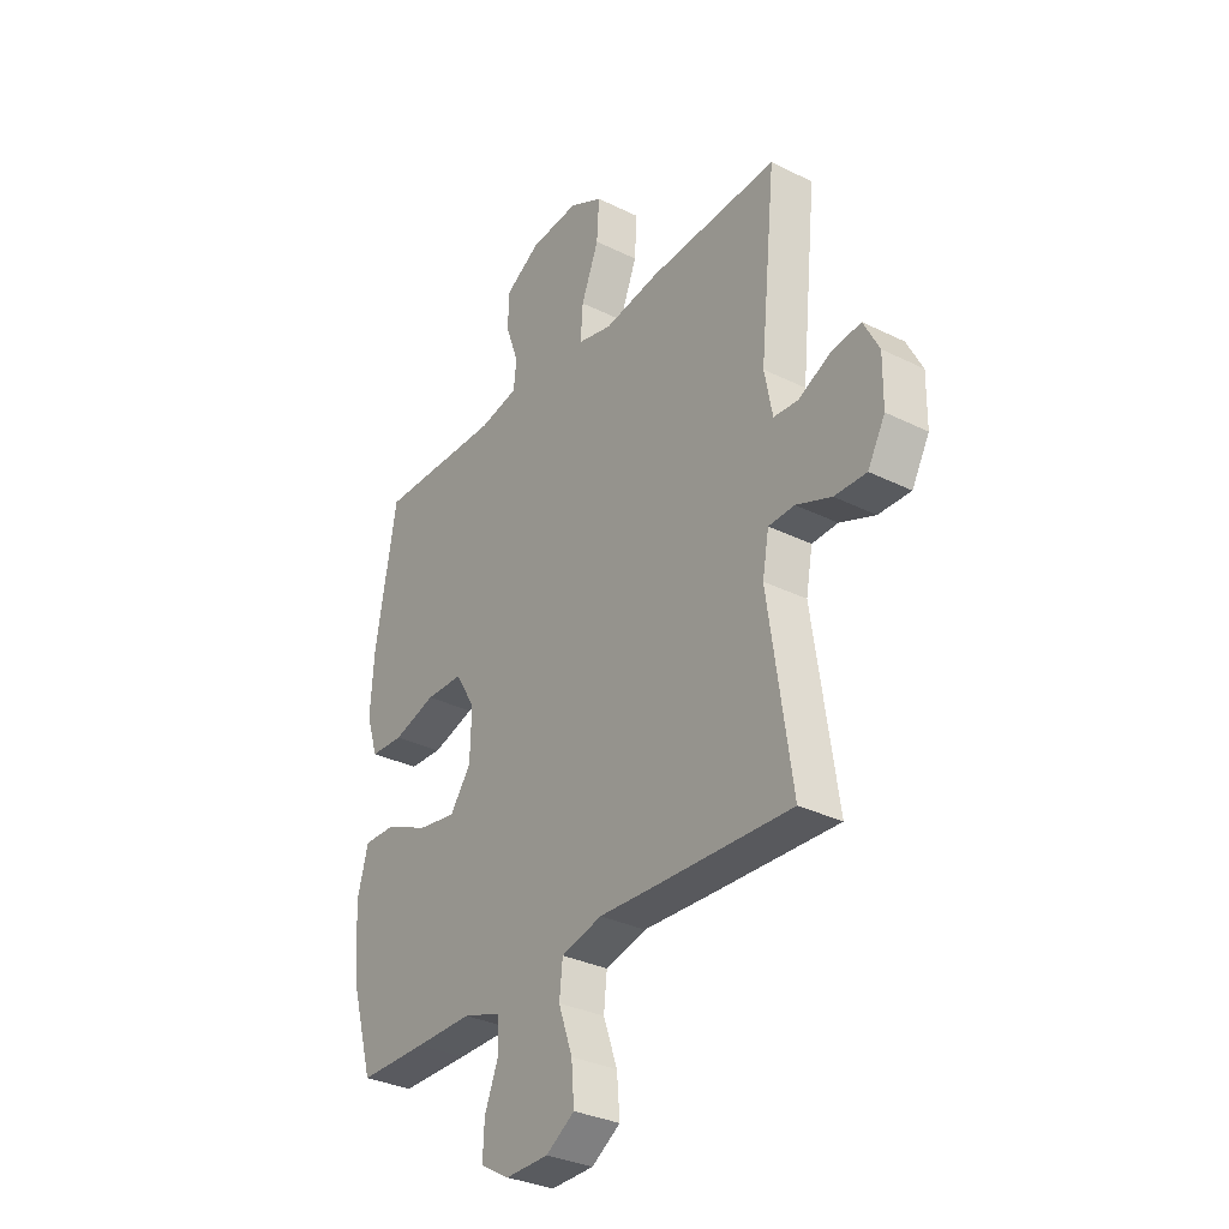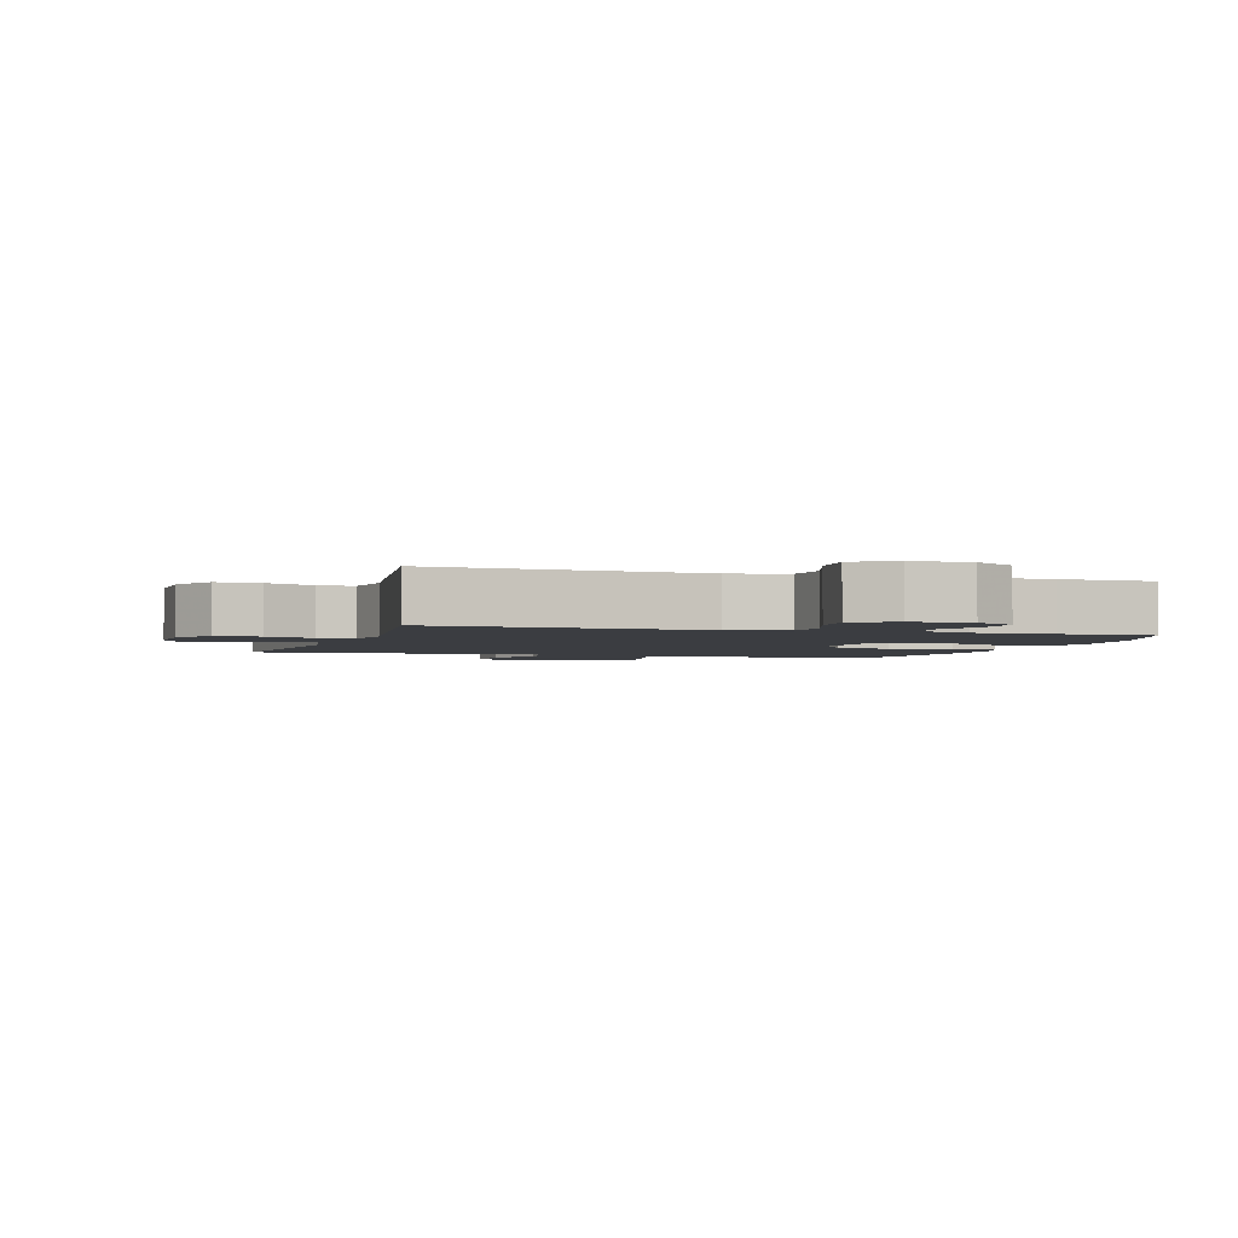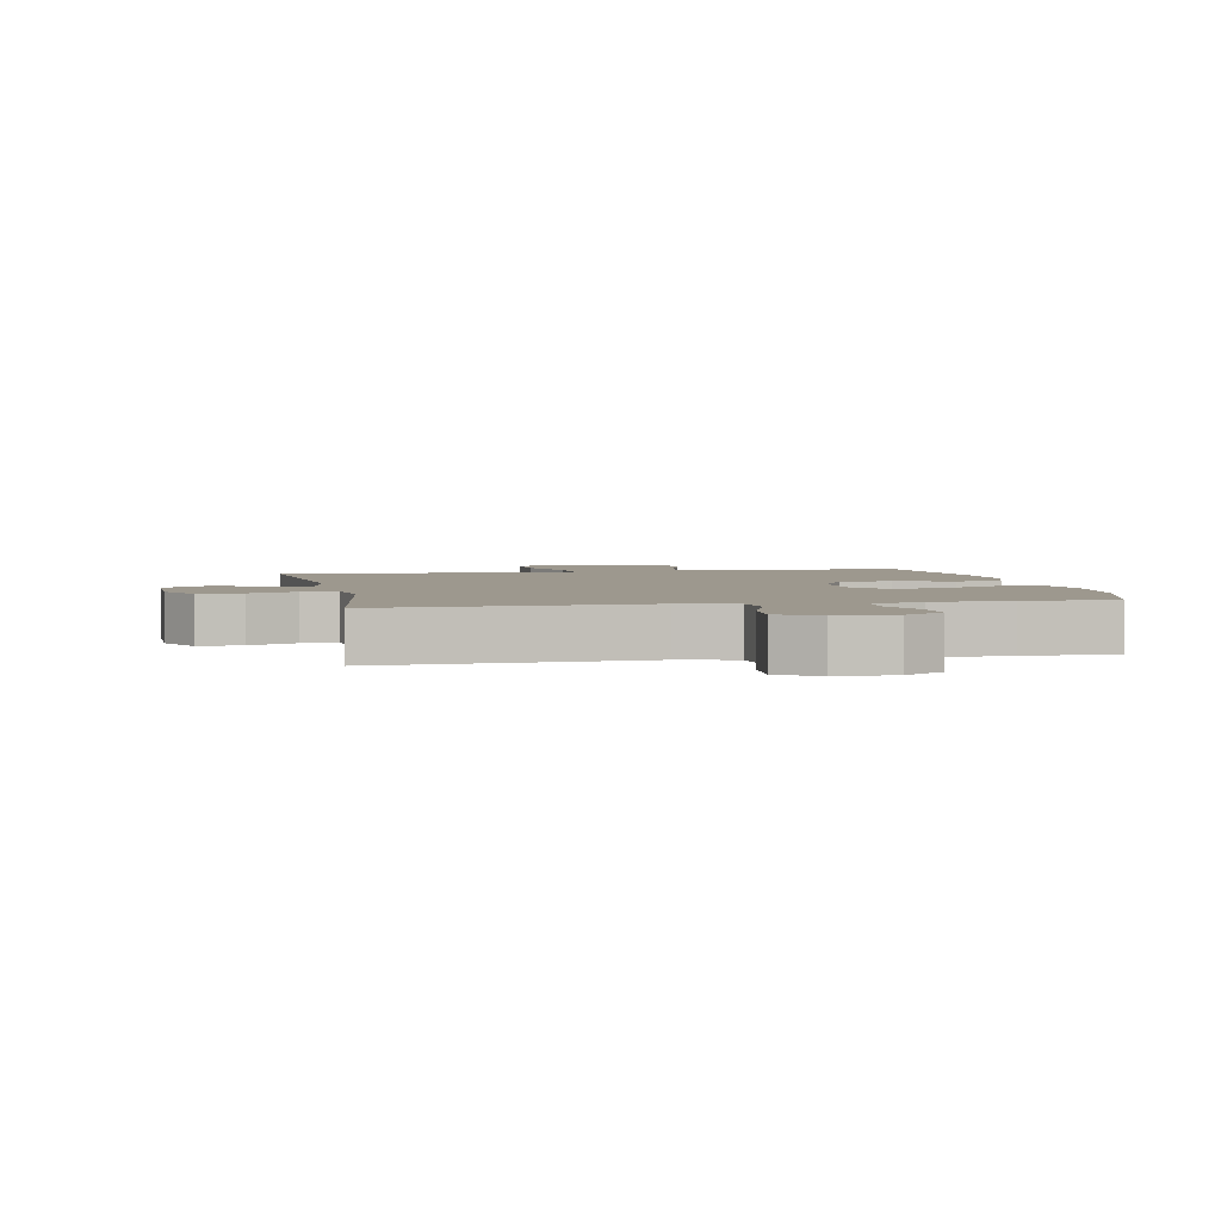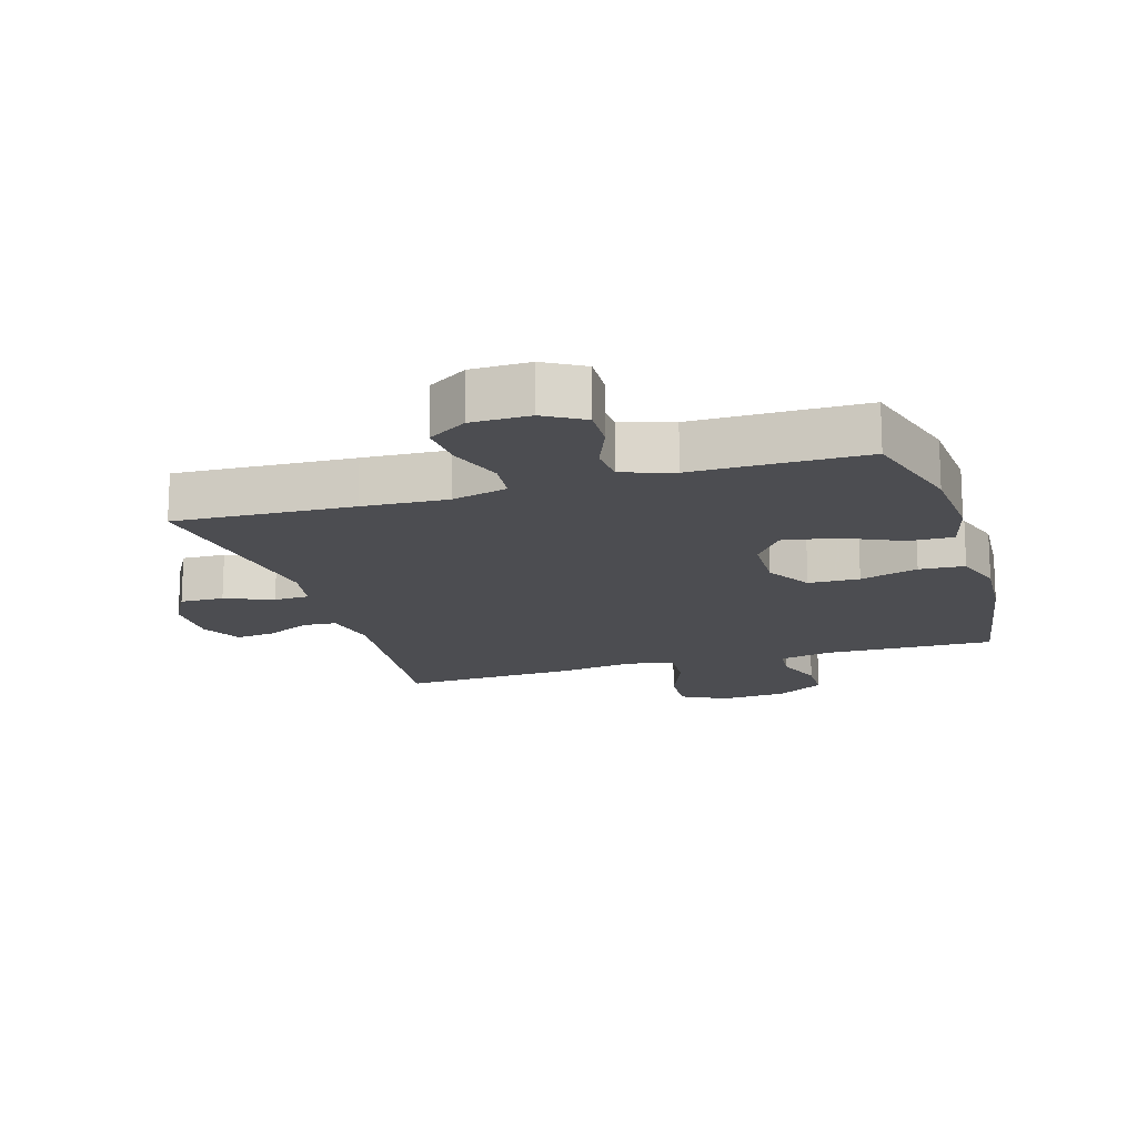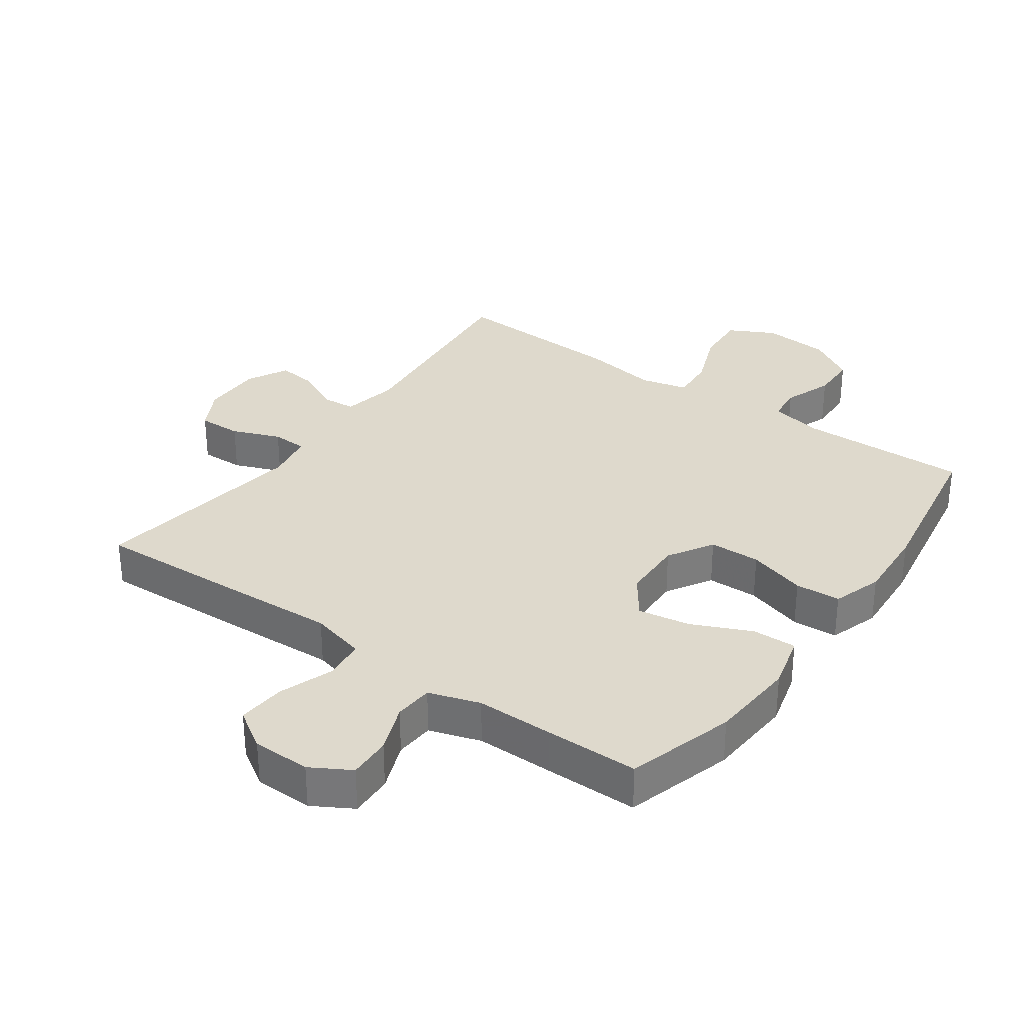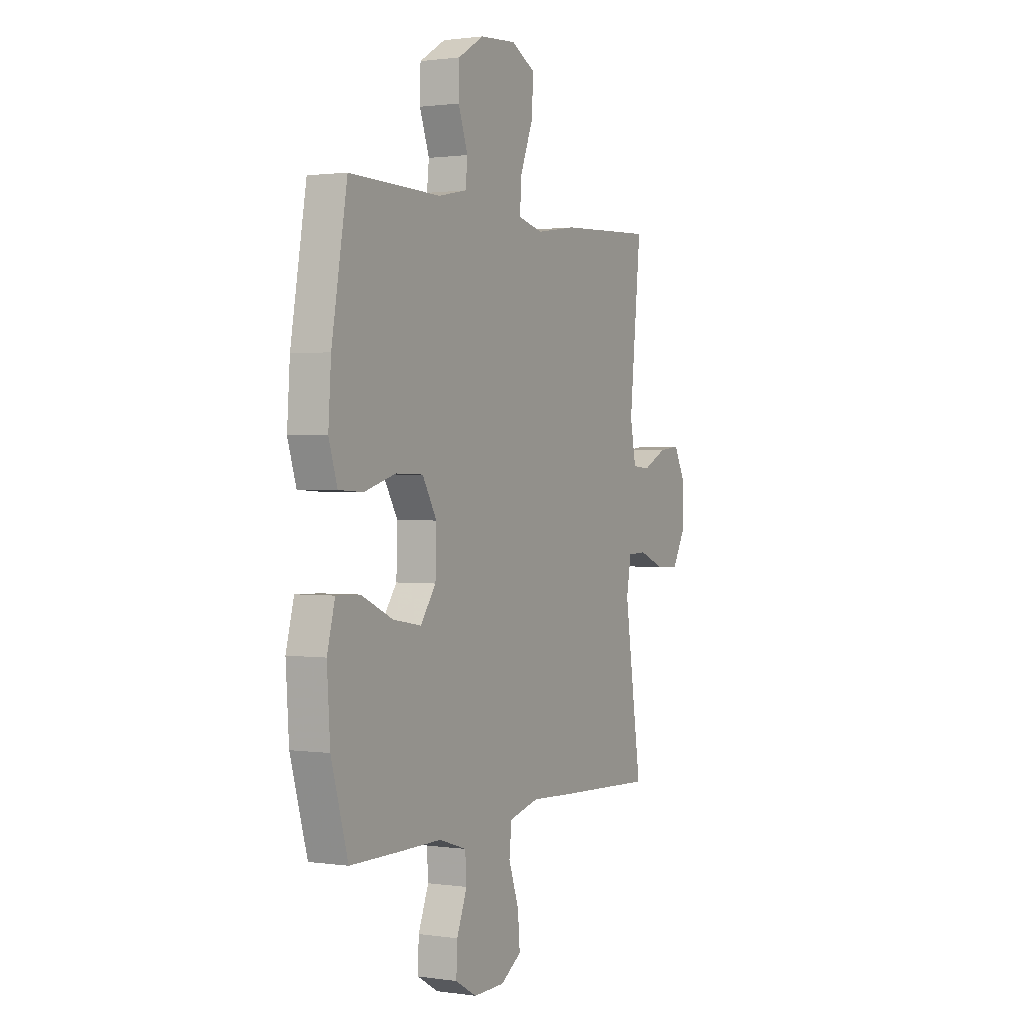
<metadata>
{"format":"obj","ext":"obj","renderer":"f3d","projection":"perspective","resolution":1024,"background":"white","views":[{"elev":-32.2,"azim":55.3,"up":"+Z"},{"elev":-2.6,"azim":162.4,"up":"+Y"},{"elev":3.2,"azim":168.6,"up":"+Y"},{"elev":-16.2,"azim":-163.1,"up":"+Y"},{"elev":32.0,"azim":-144.4,"up":"+Y"},{"elev":1.2,"azim":-62.1,"up":"+Z"}]}
</metadata>
<code>
v -0.5 0.07 0.5
v -0.234 0.07 0.494
v -0.151 0.07 0.511
v -0.145 0.07 0.567
v -0.173 0.07 0.644
v -0.171 0.07 0.716
v -0.096 0.07 0.761
v 0.009 0.07 0.769
v 0.08 0.07 0.732
v 0.075 0.07 0.651
v 0.038 0.07 0.557
v 0.033 0.07 0.487
v 0.106 0.07 0.469
v 0.225 0.07 0.487
v 0.5 0.07 0.5
v 0.466 0.07 0.165
v 0.483 0.07 0.077
v 0.535 0.07 0.073
v 0.605 0.07 0.107
v 0.667 0.07 0.114
v 0.7 0.07 0.05
v 0.699 0.07 -0.046
v 0.662 0.07 -0.113
v 0.594 0.07 -0.111
v 0.519 0.07 -0.081
v 0.464 0.07 -0.083
v 0.45 0.07 -0.159
v 0.5 0.07 -0.5
v 0.222 0.07 -0.487
v 0.09 0.07 -0.48
v 0.003 0.07 -0.502
v -0.004 0.07 -0.567
v 0.026 0.07 -0.652
v 0.032 0.07 -0.727
v -0.029 0.07 -0.766
v -0.12 0.07 -0.767
v -0.182 0.07 -0.731
v -0.179 0.07 -0.664
v -0.149 0.07 -0.588
v -0.153 0.07 -0.527
v -0.233 0.07 -0.501
v -0.355 0.07 -0.501
v -0.5 0.07 -0.5
v -0.549 0.07 -0.331
v -0.558 0.07 -0.194
v -0.535 0.07 -0.107
v -0.466 0.07 -0.109
v -0.374 0.07 -0.151
v -0.292 0.07 -0.165
v -0.247 0.07 -0.103
v -0.244 0.07 -0.006
v -0.286 0.07 0.065
v -0.366 0.07 0.067
v -0.457 0.07 0.04
v -0.528 0.07 0.044
v -0.553 0.07 0.122
v -0.545 0.07 0.24
v -0.5 0 0.5
v -0.234 0 0.494
v -0.151 0 0.511
v -0.145 0 0.567
v -0.173 0 0.644
v -0.171 0 0.716
v -0.096 0 0.761
v 0.009 0 0.769
v 0.08 0 0.732
v 0.075 0 0.651
v 0.038 0 0.557
v 0.033 0 0.487
v 0.106 0 0.469
v 0.225 0 0.487
v 0.5 0 0.5
v 0.466 0 0.165
v 0.483 0 0.077
v 0.535 0 0.073
v 0.605 0 0.107
v 0.667 0 0.114
v 0.7 0 0.05
v 0.699 0 -0.046
v 0.662 0 -0.113
v 0.594 0 -0.111
v 0.519 0 -0.081
v 0.464 0 -0.083
v 0.45 0 -0.159
v 0.5 0 -0.5
v 0.222 0 -0.487
v 0.09 0 -0.48
v 0.003 0 -0.502
v -0.004 0 -0.567
v 0.026 0 -0.652
v 0.032 0 -0.727
v -0.029 0 -0.766
v -0.12 0 -0.767
v -0.182 0 -0.731
v -0.179 0 -0.664
v -0.149 0 -0.588
v -0.153 0 -0.527
v -0.233 0 -0.501
v -0.355 0 -0.501
v -0.5 0 -0.5
v -0.549 0 -0.331
v -0.558 0 -0.194
v -0.535 0 -0.107
v -0.466 0 -0.109
v -0.374 0 -0.151
v -0.292 0 -0.165
v -0.247 0 -0.103
v -0.244 0 -0.006
v -0.286 0 0.065
v -0.366 0 0.067
v -0.457 0 0.04
v -0.528 0 0.044
v -0.553 0 0.122
v -0.545 0 0.24
f 56 57 1 2
f 53 54 55 56
f 52 53 56 2
f 51 52 2 3
f 50 51 3
f 45 46 47 48
f 45 48 49
f 44 45 49
f 41 42 43 44
f 40 41 44 49
f 36 37 38 39
f 36 39 40
f 35 36 40
f 32 33 34 35
f 31 32 35 40
f 30 31 40 49
f 27 28 29 30
f 26 27 30 49
f 22 23 24 25
f 22 25 26
f 18 19 20 21
f 17 18 21 22
f 13 14 15 16
f 12 13 16 17
f 8 9 10 11
f 8 11 12
f 7 8 12
f 4 5 6 7
f 3 4 7 12
f 50 3 12 17
f 26 49 50
f 17 22 26 50
f 59 58 114 113
f 113 112 111 110
f 59 113 110 109
f 60 59 109 108
f 60 108 107
f 105 104 103 102
f 106 105 102
f 106 102 101
f 101 100 99 98
f 106 101 98 97
f 96 95 94 93
f 97 96 93
f 97 93 92
f 92 91 90 89
f 97 92 89 88
f 106 97 88 87
f 87 86 85 84
f 106 87 84 83
f 82 81 80 79
f 83 82 79
f 78 77 76 75
f 79 78 75 74
f 73 72 71 70
f 74 73 70 69
f 68 67 66 65
f 69 68 65
f 69 65 64
f 64 63 62 61
f 69 64 61 60
f 74 69 60 107
f 107 106 83
f 107 83 79 74
f 1 58 59 2
f 2 59 60 3
f 3 60 61 4
f 4 61 62 5
f 5 62 63 6
f 6 63 64 7
f 7 64 65 8
f 8 65 66 9
f 9 66 67 10
f 10 67 68 11
f 11 68 69 12
f 12 69 70 13
f 13 70 71 14
f 14 71 72 15
f 15 72 73 16
f 16 73 74 17
f 17 74 75 18
f 18 75 76 19
f 19 76 77 20
f 20 77 78 21
f 21 78 79 22
f 22 79 80 23
f 23 80 81 24
f 24 81 82 25
f 25 82 83 26
f 26 83 84 27
f 27 84 85 28
f 28 85 86 29
f 29 86 87 30
f 30 87 88 31
f 31 88 89 32
f 32 89 90 33
f 33 90 91 34
f 34 91 92 35
f 35 92 93 36
f 36 93 94 37
f 37 94 95 38
f 38 95 96 39
f 39 96 97 40
f 40 97 98 41
f 41 98 99 42
f 42 99 100 43
f 43 100 101 44
f 44 101 102 45
f 45 102 103 46
f 46 103 104 47
f 47 104 105 48
f 48 105 106 49
f 49 106 107 50
f 50 107 108 51
f 51 108 109 52
f 52 109 110 53
f 53 110 111 54
f 54 111 112 55
f 55 112 113 56
f 56 113 114 57
f 57 114 58 1

</code>
